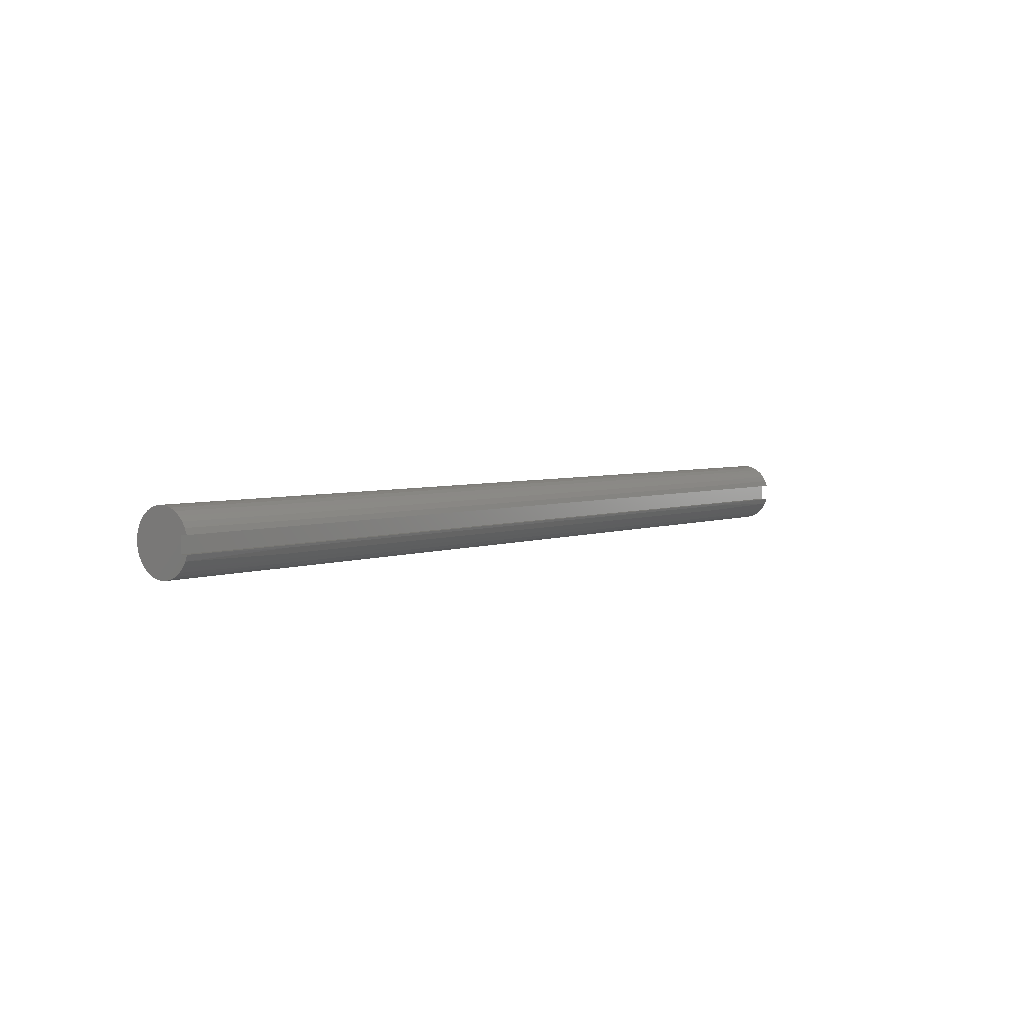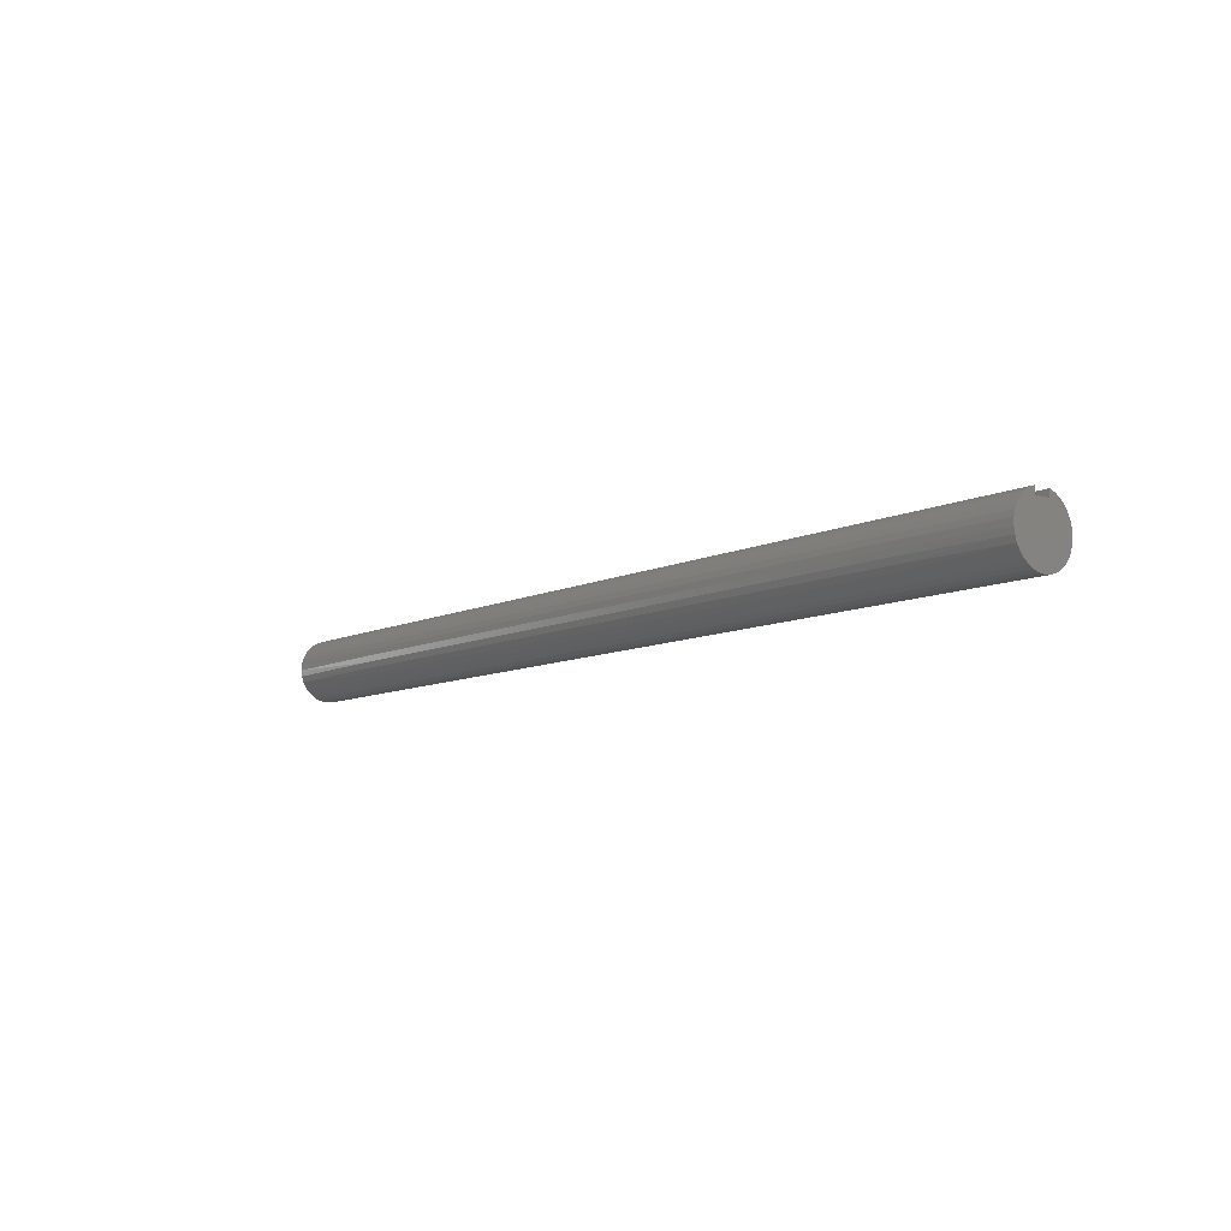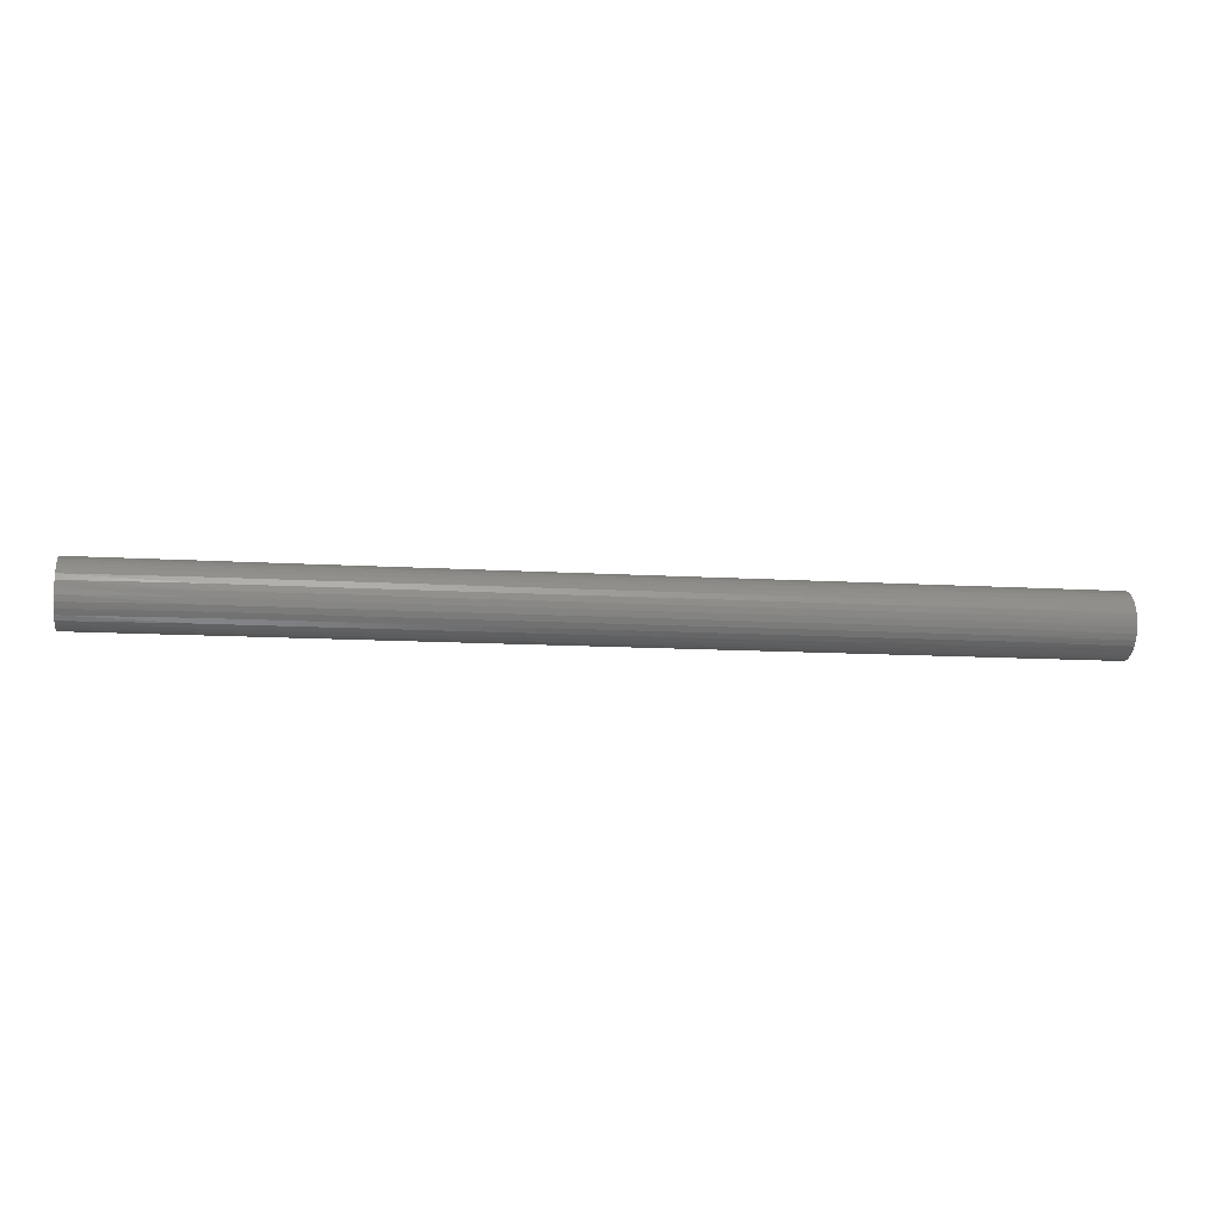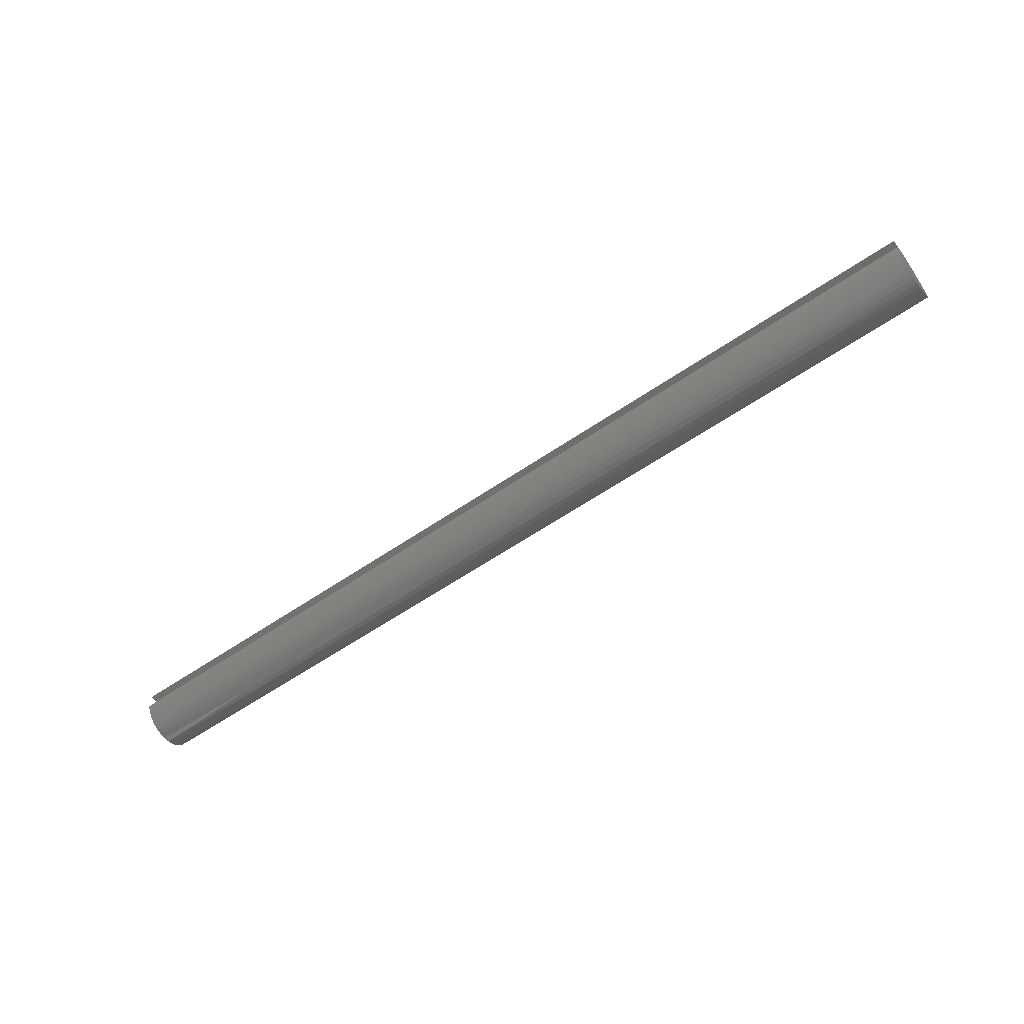
<metadata>
{"format":"stl","ext":"stl","renderer":"f3d","projection":"perspective","resolution":1024,"background":"white","views":[{"elev":4.0,"azim":128.3,"up":"+Z"},{"elev":-9.4,"azim":50.6,"up":"+Y"},{"elev":-11.6,"azim":-8.6,"up":"+Y"},{"elev":-59.4,"azim":-144.8,"up":"+Z"}]}
</metadata>
<code>
# stl→obj: 276 verts, 548 faces
v 0 0.9062 0.3125
v 36 0.9062 0.3125
v 0 0.9062 -0.3125
v 36 0.9062 -0.3125
v 0 1.178 -0.3125
v 36 1.178 -0.3125
v 0 1.097 0.5317
v 4.5 1.109 0.5063
v 0 1.178 0.3125
v 9 1.109 0.5063
v 13.5 1.109 0.5063
v 13.5 0.9928 0.7069
v 18 0.9928 0.7069
v 18 0.841 0.8821
v 22.5 0.841 0.8821
v 22.5 0.6589 1.025
v 27 0.6589 1.025
v 27 0.453 1.131
v 31.5 0.453 1.131
v 31.5 0.2306 1.197
v 36 0.4187 1.145
v 36 0.1925 1.203
v 31.5 -0 1.219
v 36 -0.04091 1.218
v 31.5 -0.2306 1.197
v 36 -0.2728 1.188
v 31.5 -0.453 1.131
v 36 -0.4946 1.114
v 31.5 -0.6589 1.025
v 36 -0.6982 0.9989
v 31.5 -0.841 0.8821
v 36 -0.8761 0.8472
v 31.5 -0.9928 0.7069
v 36 -1.022 0.6643
v 31.5 -1.109 0.5063
v 36 -1.13 0.4569
v 31.5 -1.184 0.2873
v 36 -1.196 0.2327
v 31.5 -1.217 0.05799
v 36 -1.219 0
v 31.5 -1.206 -0.1734
v 36 -1.196 -0.2327
v 31.5 -1.152 -0.3986
v 36 -1.13 -0.4569
v 31.5 -1.055 -0.6094
v 36 -1.022 -0.6643
v 31.5 -0.9211 -0.7981
v 36 -0.8761 -0.8472
v 31.5 -0.7534 -0.958
v 36 -0.6982 -0.9989
v 31.5 -0.5585 -1.083
v 36 -0.4946 -1.114
v 31.5 -0.3434 -1.169
v 36 -0.2728 -1.188
v 31.5 -0.1158 -1.213
v 36 -0.04091 -1.218
v 31.5 0.1158 -1.213
v 36 0.1925 -1.203
v 31.5 0.3434 -1.169
v 36 0.4187 -1.145
v 31.5 0.5585 -1.083
v 36 0.6296 -1.044
v 31.5 0.7534 -0.958
v 36 0.8173 -0.9041
v 31.5 0.9211 -0.7981
v 36 0.9749 -0.7314
v 31.5 1.055 -0.6094
v 36 1.097 -0.5317
v 31.5 1.152 -0.3986
v 27 1.152 -0.3986
v 22.5 1.152 -0.3986
v 22.5 1.055 -0.6094
v 18 1.055 -0.6094
v 18 0.9211 -0.7981
v 13.5 0.9211 -0.7981
v 13.5 0.7534 -0.958
v 9 0.7534 -0.958
v 9 0.5585 -1.083
v 4.5 0.5585 -1.083
v 4.5 0.3434 -1.169
v 0 0.4187 -1.145
v 0 0.1925 -1.203
v 4.5 0.1158 -1.213
v 0 -0.04091 -1.218
v 4.5 -0.1158 -1.213
v 0 -0.2728 -1.188
v 4.5 -0.3434 -1.169
v 0 -0.4946 -1.114
v 4.5 -0.5585 -1.083
v 0 -0.6982 -0.9989
v 4.5 -0.7534 -0.958
v 0 -0.8761 -0.8472
v 4.5 -0.9211 -0.7981
v 0 -1.022 -0.6643
v 4.5 -1.055 -0.6094
v 0 -1.13 -0.4569
v 4.5 -1.152 -0.3986
v 0 -1.196 -0.2327
v 4.5 -1.206 -0.1734
v 0 -1.219 0
v 4.5 -1.217 0.05799
v 0 -1.196 0.2327
v 4.5 -1.184 0.2873
v 0 -1.13 0.4569
v 4.5 -1.109 0.5063
v 0 -1.022 0.6643
v 4.5 -0.9928 0.7069
v 0 -0.8761 0.8472
v 4.5 -0.841 0.8821
v 0 -0.6982 0.9989
v 4.5 -0.6589 1.025
v 0 -0.4946 1.114
v 4.5 -0.453 1.131
v 0 -0.2728 1.188
v 4.5 -0.2306 1.197
v 0 -0.04091 1.218
v 4.5 0 1.219
v 0 0.1925 1.203
v 4.5 0.2306 1.197
v 0 0.4187 1.145
v 4.5 0.453 1.131
v 0 0.6296 1.044
v 4.5 0.6589 1.025
v 0 0.8173 0.9041
v 4.5 0.841 0.8821
v 0 0.9749 0.7314
v 4.5 0.9928 0.7069
v 0 0.6296 -1.044
v 4.5 0.7534 -0.958
v 9 0.9211 -0.7981
v 13.5 1.055 -0.6094
v 18 1.152 -0.3986
v 0 0.8173 -0.9041
v 4.5 0.9211 -0.7981
v 9 1.055 -0.6094
v 13.5 1.152 -0.3986
v 0 0.9749 -0.7314
v 4.5 1.055 -0.6094
v 9 1.152 -0.3986
v 0 1.097 -0.5317
v 4.5 1.152 -0.3986
v 36 0.6296 1.044
v 31.5 0.6589 1.025
v 27 0.841 0.8821
v 22.5 0.9928 0.7069
v 18 1.109 0.5063
v 36 0.8173 0.9041
v 31.5 0.841 0.8821
v 27 0.9928 0.7069
v 22.5 1.109 0.5063
v 36 1.178 0.3125
v 36 0.9749 0.7314
v 31.5 0.9928 0.7069
v 27 1.109 0.5063
v 36 1.097 0.5317
v 31.5 1.109 0.5063
v 9 0 1.219
v 9 0.2306 1.197
v 9 0.453 1.131
v 9 0.6589 1.025
v 9 0.841 0.8821
v 9 0.9928 0.7069
v 13.5 0 1.219
v 13.5 0.2306 1.197
v 13.5 0.453 1.131
v 13.5 0.6589 1.025
v 13.5 0.841 0.8821
v 9 -0.2306 1.197
v 9 -0.453 1.131
v 9 -0.6589 1.025
v 9 -0.841 0.8821
v 9 -0.9928 0.7069
v 9 -1.109 0.5063
v 9 -1.184 0.2873
v 9 -1.217 0.05799
v 9 -1.206 -0.1734
v 9 -1.152 -0.3986
v 9 -1.055 -0.6094
v 9 -0.9211 -0.7981
v 9 -0.7534 -0.958
v 9 -0.5585 -1.083
v 9 -0.3434 -1.169
v 9 -0.1158 -1.213
v 9 0.1158 -1.213
v 9 0.3434 -1.169
v 18 0 1.219
v 18 0.2306 1.197
v 18 0.453 1.131
v 18 0.6589 1.025
v 13.5 -0.2306 1.197
v 13.5 -0.453 1.131
v 13.5 -0.6589 1.025
v 13.5 -0.841 0.8821
v 13.5 -0.9928 0.7069
v 13.5 -1.109 0.5063
v 13.5 -1.184 0.2873
v 13.5 -1.217 0.05799
v 13.5 -1.206 -0.1734
v 13.5 -1.152 -0.3986
v 13.5 -1.055 -0.6094
v 13.5 -0.9211 -0.7981
v 13.5 -0.7534 -0.958
v 13.5 -0.5585 -1.083
v 13.5 -0.3434 -1.169
v 13.5 -0.1158 -1.213
v 13.5 0.1158 -1.213
v 13.5 0.3434 -1.169
v 13.5 0.5585 -1.083
v 22.5 0 1.219
v 22.5 0.2306 1.197
v 22.5 0.453 1.131
v 18 -0.2306 1.197
v 18 -0.453 1.131
v 18 -0.6589 1.025
v 18 -0.841 0.8821
v 18 -0.9928 0.7069
v 18 -1.109 0.5063
v 18 -1.184 0.2873
v 18 -1.217 0.05799
v 18 -1.206 -0.1734
v 18 -1.152 -0.3986
v 18 -1.055 -0.6094
v 18 -0.9211 -0.7981
v 18 -0.7534 -0.958
v 18 -0.5585 -1.083
v 18 -0.3434 -1.169
v 18 -0.1158 -1.213
v 18 0.1158 -1.213
v 18 0.3434 -1.169
v 18 0.5585 -1.083
v 18 0.7534 -0.958
v 27 0 1.219
v 27 0.2306 1.197
v 22.5 -0.2306 1.197
v 22.5 -0.453 1.131
v 22.5 -0.6589 1.025
v 22.5 -0.841 0.8821
v 22.5 -0.9928 0.7069
v 22.5 -1.109 0.5063
v 22.5 -1.184 0.2873
v 22.5 -1.217 0.05799
v 22.5 -1.206 -0.1734
v 22.5 -1.152 -0.3986
v 22.5 -1.055 -0.6094
v 22.5 -0.9211 -0.7981
v 22.5 -0.7534 -0.958
v 22.5 -0.5585 -1.083
v 22.5 -0.3434 -1.169
v 22.5 -0.1158 -1.213
v 22.5 0.1158 -1.213
v 22.5 0.3434 -1.169
v 22.5 0.5585 -1.083
v 22.5 0.7534 -0.958
v 22.5 0.9211 -0.7981
v 27 -0.2306 1.197
v 27 -0.453 1.131
v 27 -0.6589 1.025
v 27 -0.841 0.8821
v 27 -0.9928 0.7069
v 27 -1.109 0.5063
v 27 -1.184 0.2873
v 27 -1.217 0.05799
v 27 -1.206 -0.1734
v 27 -1.152 -0.3986
v 27 -1.055 -0.6094
v 27 -0.9211 -0.7981
v 27 -0.7534 -0.958
v 27 -0.5585 -1.083
v 27 -0.3434 -1.169
v 27 -0.1158 -1.213
v 27 0.1158 -1.213
v 27 0.3434 -1.169
v 27 0.5585 -1.083
v 27 0.7534 -0.958
v 27 0.9211 -0.7981
v 27 1.055 -0.6094
f 1 2 3
f 3 2 4
f 3 4 5
f 5 4 6
f 7 8 9
f 9 8 10
f 9 10 11
f 11 10 12
f 11 12 13
f 13 12 14
f 13 14 15
f 15 14 16
f 15 16 17
f 17 16 18
f 17 18 19
f 19 18 20
f 19 20 21
f 21 20 22
f 22 20 23
f 22 23 24
f 24 23 25
f 24 25 26
f 26 25 27
f 26 27 28
f 28 27 29
f 28 29 30
f 30 29 31
f 30 31 32
f 32 31 33
f 32 33 34
f 34 33 35
f 34 35 36
f 36 35 37
f 36 37 38
f 38 37 39
f 38 39 40
f 40 39 41
f 40 41 42
f 42 41 43
f 42 43 44
f 44 43 45
f 44 45 46
f 46 45 47
f 46 47 48
f 48 47 49
f 48 49 50
f 50 49 51
f 50 51 52
f 52 51 53
f 52 53 54
f 54 53 55
f 54 55 56
f 56 55 57
f 56 57 58
f 58 57 59
f 58 59 60
f 60 59 61
f 60 61 62
f 62 61 63
f 62 63 64
f 64 63 65
f 64 65 66
f 66 65 67
f 66 67 68
f 68 67 69
f 68 69 6
f 6 69 70
f 6 70 71
f 71 70 72
f 71 72 73
f 73 72 74
f 73 74 75
f 75 74 76
f 75 76 77
f 77 76 78
f 77 78 79
f 79 78 80
f 79 80 81
f 81 80 82
f 82 80 83
f 82 83 84
f 84 83 85
f 84 85 86
f 86 85 87
f 86 87 88
f 88 87 89
f 88 89 90
f 90 89 91
f 90 91 92
f 92 91 93
f 92 93 94
f 94 93 95
f 94 95 96
f 96 95 97
f 96 97 98
f 98 97 99
f 98 99 100
f 100 99 101
f 100 101 102
f 102 101 103
f 102 103 104
f 104 103 105
f 104 105 106
f 106 105 107
f 106 107 108
f 108 107 109
f 108 109 110
f 110 109 111
f 110 111 112
f 112 111 113
f 112 113 114
f 114 113 115
f 114 115 116
f 116 115 117
f 116 117 118
f 118 117 119
f 118 119 120
f 120 119 121
f 120 121 122
f 122 121 123
f 122 123 124
f 124 123 125
f 124 125 126
f 126 125 127
f 126 127 7
f 7 127 8
f 81 128 79
f 79 128 129
f 79 129 77
f 77 129 130
f 77 130 75
f 75 130 131
f 75 131 73
f 73 131 132
f 73 132 71
f 71 132 6
f 128 133 129
f 129 133 134
f 129 134 130
f 130 134 135
f 130 135 131
f 131 135 136
f 131 136 132
f 132 136 5
f 132 5 6
f 133 137 134
f 134 137 138
f 134 138 135
f 135 138 139
f 135 139 136
f 136 139 5
f 137 140 138
f 138 140 141
f 138 141 139
f 139 141 5
f 140 5 141
f 21 142 19
f 19 142 143
f 19 143 17
f 17 143 144
f 17 144 15
f 15 144 145
f 15 145 13
f 13 145 146
f 13 146 11
f 11 146 9
f 142 147 143
f 143 147 148
f 143 148 144
f 144 148 149
f 144 149 145
f 145 149 150
f 145 150 146
f 146 150 151
f 146 151 9
f 147 152 148
f 148 152 153
f 148 153 149
f 149 153 154
f 149 154 150
f 150 154 151
f 152 155 153
f 153 155 156
f 153 156 154
f 154 156 151
f 155 151 156
f 117 157 119
f 119 157 158
f 119 158 121
f 121 158 159
f 121 159 123
f 123 159 160
f 123 160 125
f 125 160 161
f 125 161 127
f 127 161 162
f 127 162 8
f 8 162 10
f 157 163 158
f 158 163 164
f 158 164 159
f 159 164 165
f 159 165 160
f 160 165 166
f 160 166 161
f 161 166 167
f 161 167 162
f 162 167 12
f 162 12 10
f 157 117 168
f 168 117 115
f 168 115 169
f 169 115 113
f 169 113 170
f 170 113 111
f 170 111 171
f 171 111 109
f 171 109 172
f 172 109 107
f 172 107 173
f 173 107 105
f 173 105 174
f 174 105 103
f 174 103 175
f 175 103 101
f 175 101 176
f 176 101 99
f 176 99 177
f 177 99 97
f 177 97 178
f 178 97 95
f 178 95 179
f 179 95 93
f 179 93 180
f 180 93 91
f 180 91 181
f 181 91 89
f 181 89 182
f 182 89 87
f 182 87 183
f 183 87 85
f 183 85 184
f 184 85 83
f 184 83 185
f 185 83 80
f 185 80 78
f 163 186 164
f 164 186 187
f 164 187 165
f 165 187 188
f 165 188 166
f 166 188 189
f 166 189 167
f 167 189 14
f 167 14 12
f 163 157 190
f 190 157 168
f 190 168 191
f 191 168 169
f 191 169 192
f 192 169 170
f 192 170 193
f 193 170 171
f 193 171 194
f 194 171 172
f 194 172 195
f 195 172 173
f 195 173 196
f 196 173 174
f 196 174 197
f 197 174 175
f 197 175 198
f 198 175 176
f 198 176 199
f 199 176 177
f 199 177 200
f 200 177 178
f 200 178 201
f 201 178 179
f 201 179 202
f 202 179 180
f 202 180 203
f 203 180 181
f 203 181 204
f 204 181 182
f 204 182 205
f 205 182 183
f 205 183 206
f 206 183 184
f 206 184 207
f 207 184 185
f 207 185 208
f 208 185 78
f 208 78 76
f 186 209 187
f 187 209 210
f 187 210 188
f 188 210 211
f 188 211 189
f 189 211 16
f 189 16 14
f 186 163 212
f 212 163 190
f 212 190 213
f 213 190 191
f 213 191 214
f 214 191 192
f 214 192 215
f 215 192 193
f 215 193 216
f 216 193 194
f 216 194 217
f 217 194 195
f 217 195 218
f 218 195 196
f 218 196 219
f 219 196 197
f 219 197 220
f 220 197 198
f 220 198 221
f 221 198 199
f 221 199 222
f 222 199 200
f 222 200 223
f 223 200 201
f 223 201 224
f 224 201 202
f 224 202 225
f 225 202 203
f 225 203 226
f 226 203 204
f 226 204 227
f 227 204 205
f 227 205 228
f 228 205 206
f 228 206 229
f 229 206 207
f 229 207 230
f 230 207 208
f 230 208 231
f 231 208 76
f 231 76 74
f 209 232 210
f 210 232 233
f 210 233 211
f 211 233 18
f 211 18 16
f 209 186 234
f 234 186 212
f 234 212 235
f 235 212 213
f 235 213 236
f 236 213 214
f 236 214 237
f 237 214 215
f 237 215 238
f 238 215 216
f 238 216 239
f 239 216 217
f 239 217 240
f 240 217 218
f 240 218 241
f 241 218 219
f 241 219 242
f 242 219 220
f 242 220 243
f 243 220 221
f 243 221 244
f 244 221 222
f 244 222 245
f 245 222 223
f 245 223 246
f 246 223 224
f 246 224 247
f 247 224 225
f 247 225 248
f 248 225 226
f 248 226 249
f 249 226 227
f 249 227 250
f 250 227 228
f 250 228 251
f 251 228 229
f 251 229 252
f 252 229 230
f 252 230 253
f 253 230 231
f 253 231 254
f 254 231 74
f 254 74 72
f 232 23 233
f 233 23 20
f 233 20 18
f 232 209 255
f 255 209 234
f 255 234 256
f 256 234 235
f 256 235 257
f 257 235 236
f 257 236 258
f 258 236 237
f 258 237 259
f 259 237 238
f 259 238 260
f 260 238 239
f 260 239 261
f 261 239 240
f 261 240 262
f 262 240 241
f 262 241 263
f 263 241 242
f 263 242 264
f 264 242 243
f 264 243 265
f 265 243 244
f 265 244 266
f 266 244 245
f 266 245 267
f 267 245 246
f 267 246 268
f 268 246 247
f 268 247 269
f 269 247 248
f 269 248 270
f 270 248 249
f 270 249 271
f 271 249 250
f 271 250 272
f 272 250 251
f 272 251 273
f 273 251 252
f 273 252 274
f 274 252 253
f 274 253 275
f 275 253 254
f 275 254 276
f 276 254 72
f 276 72 70
f 23 232 25
f 25 232 255
f 25 255 27
f 27 255 256
f 27 256 29
f 29 256 257
f 29 257 31
f 31 257 258
f 31 258 33
f 33 258 259
f 33 259 35
f 35 259 260
f 35 260 37
f 37 260 261
f 37 261 39
f 39 261 262
f 39 262 41
f 41 262 263
f 41 263 43
f 43 263 264
f 43 264 45
f 45 264 265
f 45 265 47
f 47 265 266
f 47 266 49
f 49 266 267
f 49 267 51
f 51 267 268
f 51 268 53
f 53 268 269
f 53 269 55
f 55 269 270
f 55 270 57
f 57 270 271
f 57 271 59
f 59 271 272
f 59 272 61
f 61 272 273
f 61 273 63
f 63 273 274
f 63 274 65
f 65 274 275
f 65 275 67
f 67 275 276
f 67 276 69
f 69 276 70
f 9 151 1
f 1 151 2
f 151 155 2
f 2 155 152
f 2 152 147
f 147 142 2
f 2 142 21
f 2 21 22
f 22 24 2
f 2 24 26
f 2 26 28
f 30 50 28
f 28 50 52
f 28 52 2
f 2 52 4
f 4 52 54
f 4 54 56
f 50 30 48
f 48 30 32
f 48 32 46
f 46 32 34
f 46 34 44
f 44 34 36
f 44 36 42
f 42 36 38
f 42 38 40
f 56 58 4
f 4 58 60
f 4 60 62
f 62 64 4
f 4 64 66
f 4 66 68
f 68 6 4
f 9 1 7
f 7 1 126
f 126 1 124
f 124 1 122
f 122 1 120
f 120 1 118
f 118 1 116
f 116 1 114
f 114 1 112
f 112 1 3
f 112 3 88
f 88 3 86
f 86 3 84
f 84 3 82
f 82 3 81
f 81 3 128
f 128 3 133
f 133 3 137
f 137 3 140
f 140 3 5
f 112 88 110
f 110 88 90
f 110 90 108
f 108 90 92
f 108 92 106
f 106 92 94
f 106 94 104
f 104 94 96
f 104 96 102
f 102 96 98
f 102 98 100

</code>
